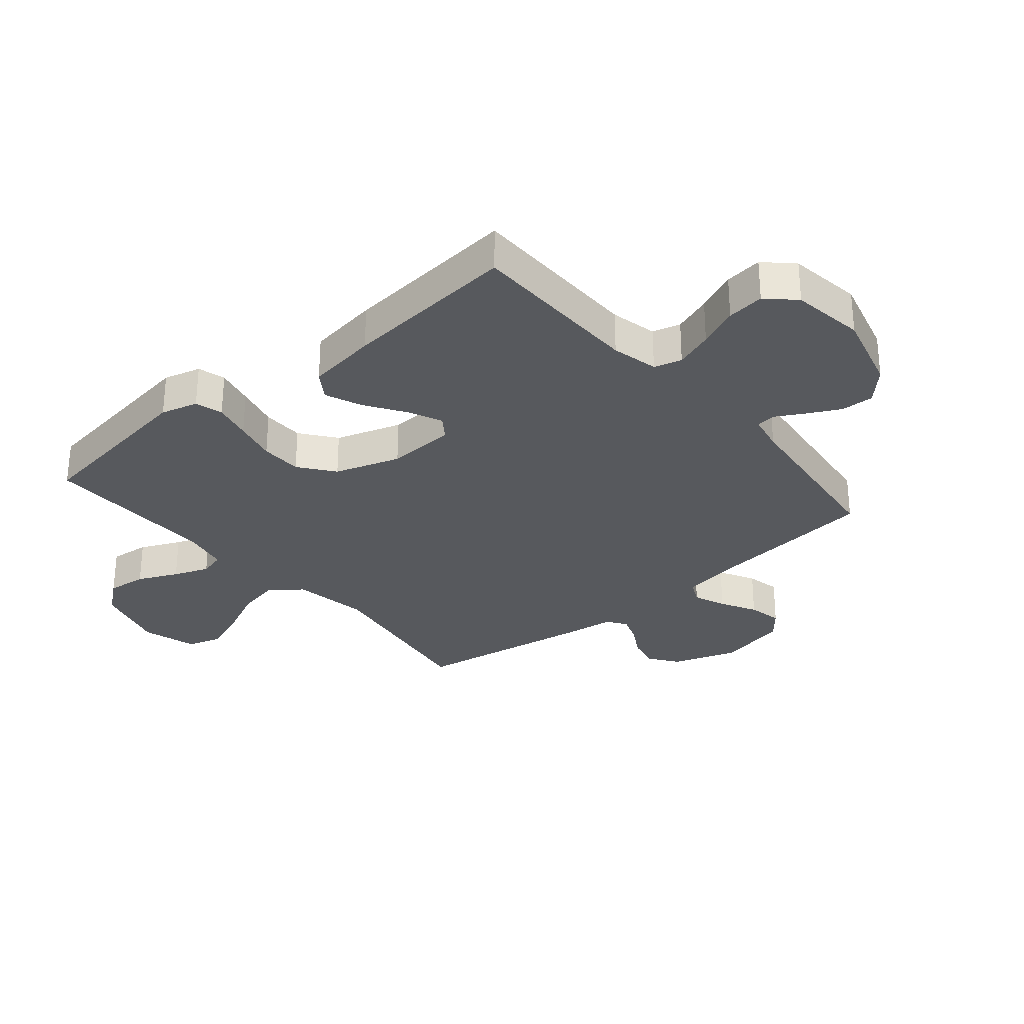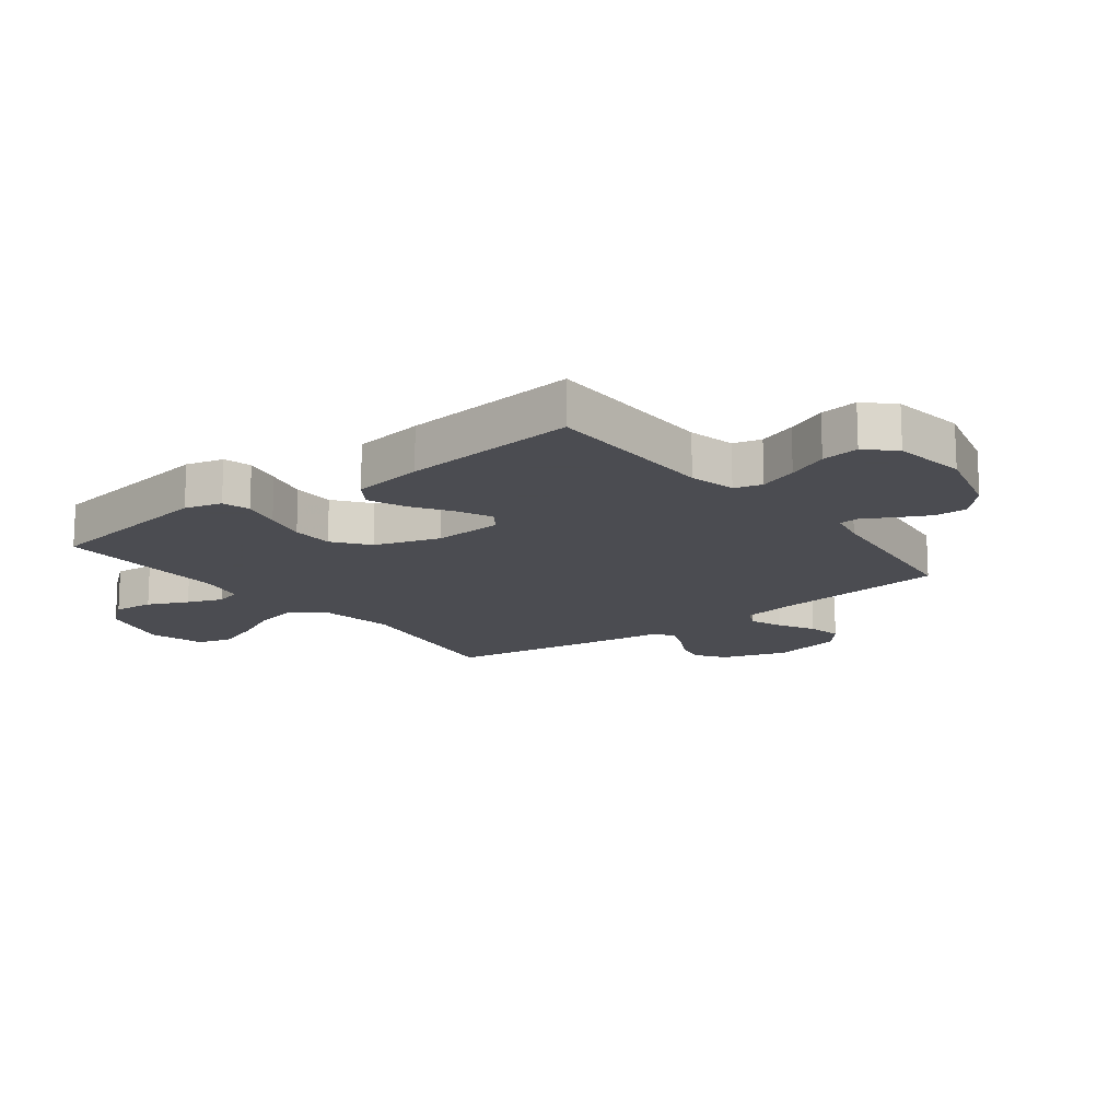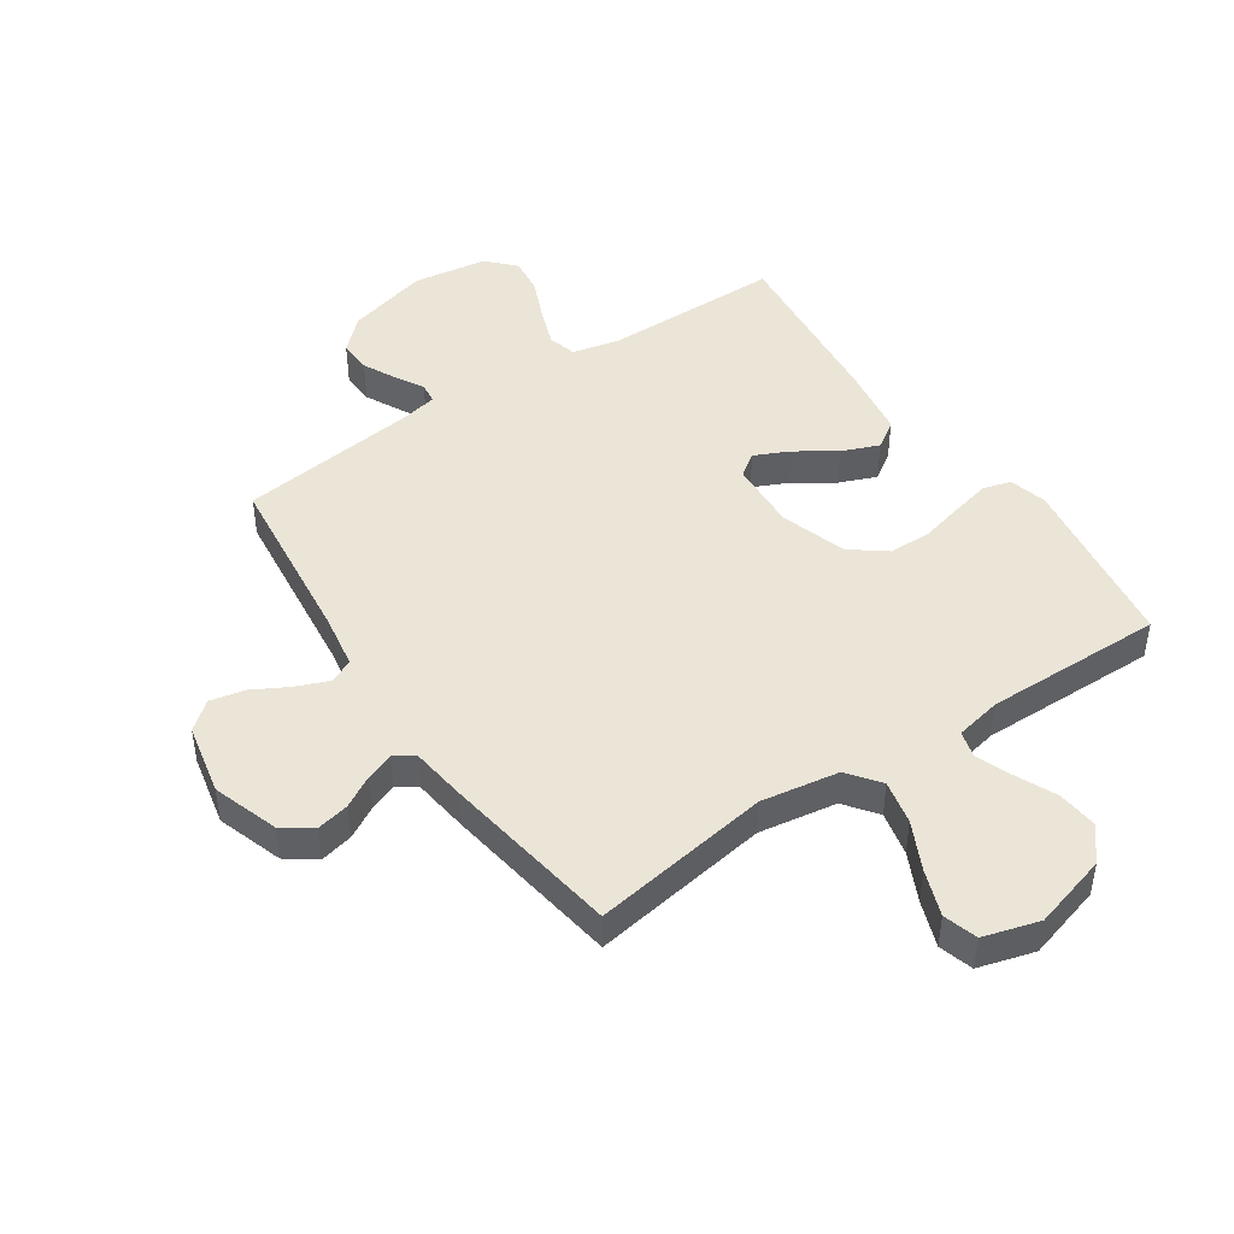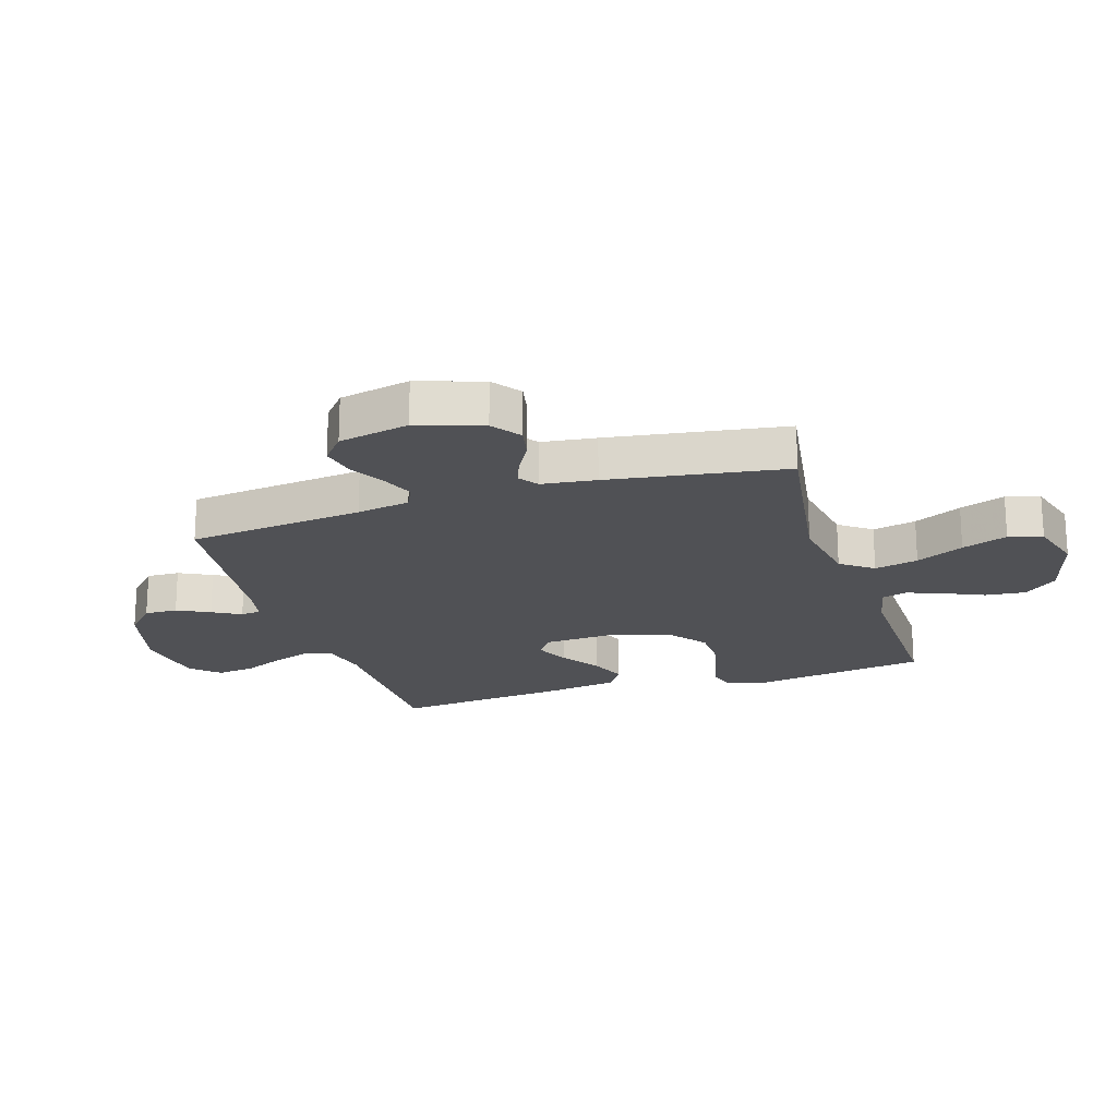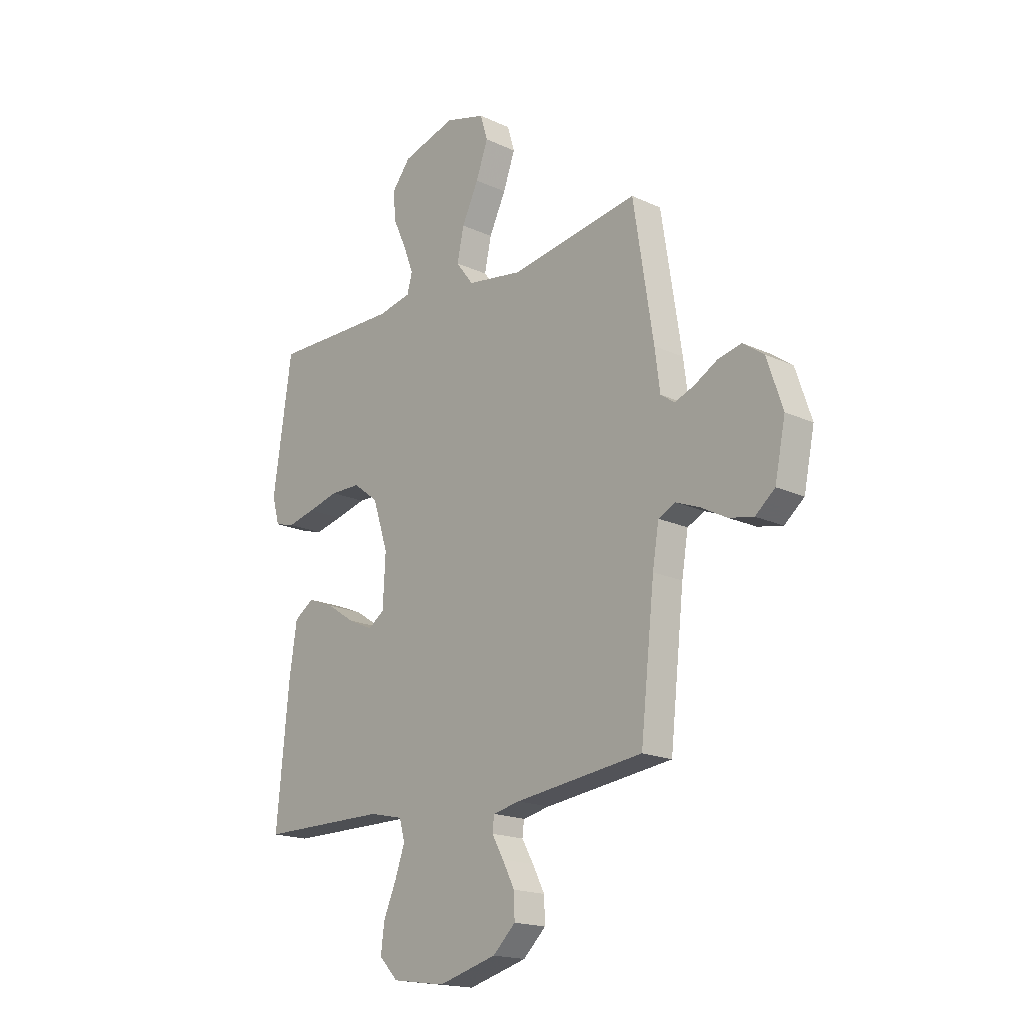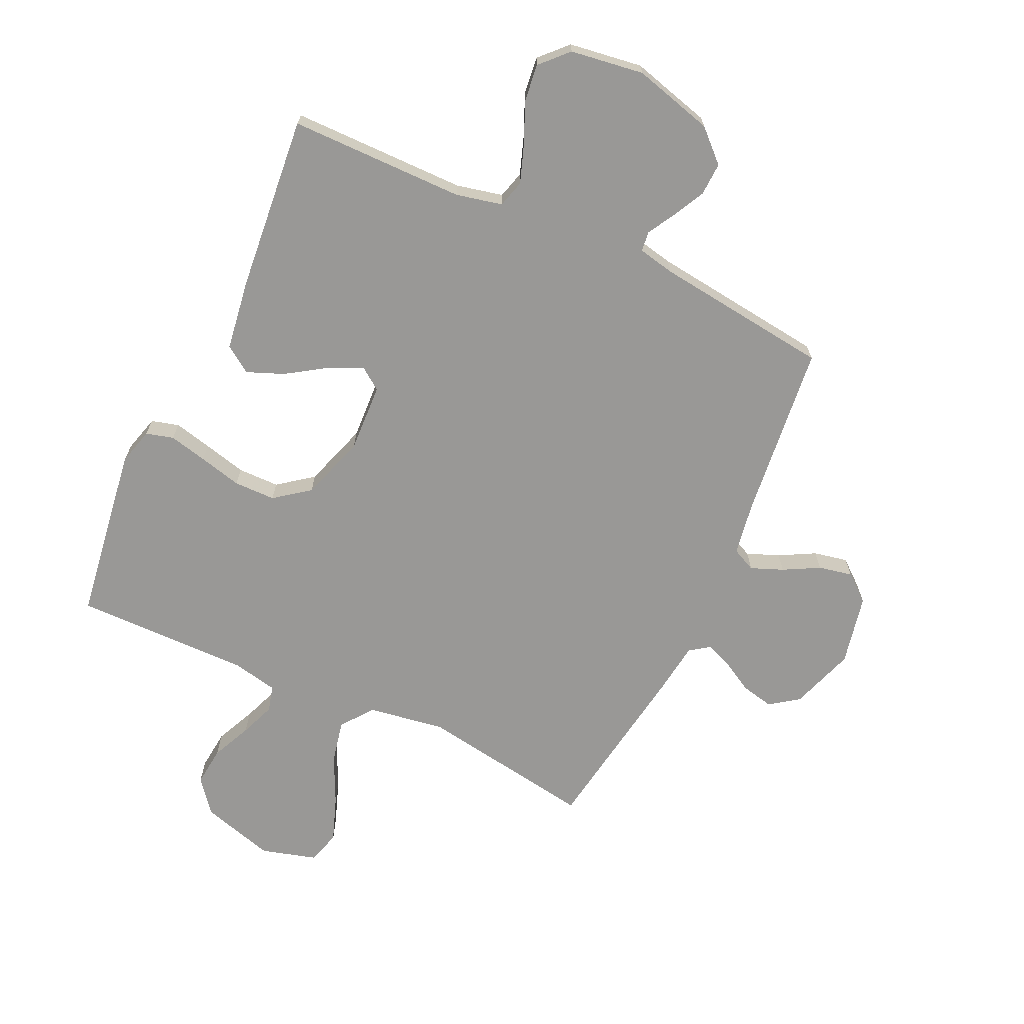
<metadata>
{"format":"obj","ext":"obj","renderer":"f3d","projection":"perspective","resolution":1024,"background":"white","views":[{"elev":-29.6,"azim":130.1,"up":"+Y"},{"elev":-15.3,"azim":127.6,"up":"+Y"},{"elev":45.9,"azim":-33.9,"up":"+Y"},{"elev":-20.2,"azim":-72.3,"up":"+Y"},{"elev":-18.1,"azim":-132.0,"up":"+Z"},{"elev":-68.6,"azim":155.0,"up":"+Y"}]}
</metadata>
<code>
v -0.5 0.07 0.5
v -0.2 0.07 0.453
v -0.069 0.07 0.474
v -0.028 0.07 0.528
v -0.044 0.07 0.602
v -0.083 0.07 0.683
v -0.111 0.07 0.76
v -0.094 0.07 0.817
v 0 0.07 0.844
v 0.126 0.07 0.808
v 0.171 0.07 0.752
v 0.164 0.07 0.684
v 0.133 0.07 0.616
v 0.11 0.07 0.556
v 0.122 0.07 0.512
v 0.2 0.07 0.496
v 0.5 0.07 0.5
v 0.544 0.07 0.2
v 0.527 0.07 0.137
v 0.48 0.07 0.124
v 0.415 0.07 0.139
v 0.342 0.07 0.157
v 0.271 0.07 0.156
v 0.212 0.07 0.111
v 0.176 0.07 0
v 0.182 0.07 -0.117
v 0.22 0.07 -0.144
v 0.278 0.07 -0.117
v 0.345 0.07 -0.073
v 0.407 0.07 -0.048
v 0.453 0.07 -0.079
v 0.471 0.07 -0.2
v 0.5 0.07 -0.5
v 0.2 0.07 -0.502
v 0.121 0.07 -0.52
v 0.108 0.07 -0.567
v 0.131 0.07 -0.632
v 0.161 0.07 -0.701
v 0.169 0.07 -0.765
v 0.125 0.07 -0.811
v 0 0.07 -0.829
v -0.137 0.07 -0.792
v -0.19 0.07 -0.742
v -0.188 0.07 -0.686
v -0.16 0.07 -0.631
v -0.133 0.07 -0.583
v -0.137 0.07 -0.549
v -0.2 0.07 -0.536
v -0.5 0.07 -0.5
v -0.533 0.07 -0.2
v -0.548 0.07 -0.11
v -0.588 0.07 -0.091
v -0.643 0.07 -0.113
v -0.704 0.07 -0.146
v -0.762 0.07 -0.158
v -0.808 0.07 -0.12
v -0.833 0.07 0
v -0.796 0.07 0.11
v -0.747 0.07 0.145
v -0.692 0.07 0.133
v -0.639 0.07 0.103
v -0.592 0.07 0.085
v -0.559 0.07 0.108
v -0.547 0.07 0.2
v -0.5 0 0.5
v -0.2 0 0.453
v -0.069 0 0.474
v -0.028 0 0.528
v -0.044 0 0.602
v -0.083 0 0.683
v -0.111 0 0.76
v -0.094 0 0.817
v 0 0 0.844
v 0.126 0 0.808
v 0.171 0 0.752
v 0.164 0 0.684
v 0.133 0 0.616
v 0.11 0 0.556
v 0.122 0 0.512
v 0.2 0 0.496
v 0.5 0 0.5
v 0.544 0 0.2
v 0.527 0 0.137
v 0.48 0 0.124
v 0.415 0 0.139
v 0.342 0 0.157
v 0.271 0 0.156
v 0.212 0 0.111
v 0.176 0 0
v 0.182 0 -0.117
v 0.22 0 -0.144
v 0.278 0 -0.117
v 0.345 0 -0.073
v 0.407 0 -0.048
v 0.453 0 -0.079
v 0.471 0 -0.2
v 0.5 0 -0.5
v 0.2 0 -0.502
v 0.121 0 -0.52
v 0.108 0 -0.567
v 0.131 0 -0.632
v 0.161 0 -0.701
v 0.169 0 -0.765
v 0.125 0 -0.811
v 0 0 -0.829
v -0.137 0 -0.792
v -0.19 0 -0.742
v -0.188 0 -0.686
v -0.16 0 -0.631
v -0.133 0 -0.583
v -0.137 0 -0.549
v -0.2 0 -0.536
v -0.5 0 -0.5
v -0.533 0 -0.2
v -0.548 0 -0.11
v -0.588 0 -0.091
v -0.643 0 -0.113
v -0.704 0 -0.146
v -0.762 0 -0.158
v -0.808 0 -0.12
v -0.833 0 0
v -0.796 0 0.11
v -0.747 0 0.145
v -0.692 0 0.133
v -0.639 0 0.103
v -0.592 0 0.085
v -0.559 0 0.108
v -0.547 0 0.2
f 63 64 1 2
f 58 59 60 61
f 58 61 62
f 57 58 62
f 56 57 62
f 53 54 55 56
f 52 53 56 62
f 51 52 62 63
f 48 49 50
f 47 48 50 51
f 43 44 45 46
f 41 42 43 46
f 41 46 47
f 40 41 47
f 37 38 39 40
f 36 37 40 47
f 35 36 47 51
f 31 32 33 34
f 28 29 30 31
f 27 28 31 34
f 26 27 34 35
f 19 20 21 22
f 17 18 19 22
f 16 17 22 23
f 15 16 23 24
f 10 11 12 13
f 10 13 14
f 9 10 14
f 5 6 7 8
f 5 8 9 14
f 51 63 2 3
f 25 26 35 51
f 25 51 3
f 24 25 3 4
f 14 15 24
f 4 5 14 24
f 66 65 128 127
f 125 124 123 122
f 126 125 122
f 126 122 121
f 126 121 120
f 120 119 118 117
f 126 120 117 116
f 127 126 116 115
f 114 113 112
f 115 114 112 111
f 110 109 108 107
f 110 107 106 105
f 111 110 105
f 111 105 104
f 104 103 102 101
f 111 104 101 100
f 115 111 100 99
f 98 97 96 95
f 95 94 93 92
f 98 95 92 91
f 99 98 91 90
f 86 85 84 83
f 86 83 82 81
f 87 86 81 80
f 88 87 80 79
f 77 76 75 74
f 78 77 74
f 78 74 73
f 72 71 70 69
f 78 73 72 69
f 67 66 127 115
f 115 99 90 89
f 67 115 89
f 68 67 89 88
f 88 79 78
f 88 78 69 68
f 1 65 66 2
f 2 66 67 3
f 3 67 68 4
f 4 68 69 5
f 5 69 70 6
f 6 70 71 7
f 7 71 72 8
f 8 72 73 9
f 9 73 74 10
f 10 74 75 11
f 11 75 76 12
f 12 76 77 13
f 13 77 78 14
f 14 78 79 15
f 15 79 80 16
f 16 80 81 17
f 17 81 82 18
f 18 82 83 19
f 19 83 84 20
f 20 84 85 21
f 21 85 86 22
f 22 86 87 23
f 23 87 88 24
f 24 88 89 25
f 25 89 90 26
f 26 90 91 27
f 27 91 92 28
f 28 92 93 29
f 29 93 94 30
f 30 94 95 31
f 31 95 96 32
f 32 96 97 33
f 33 97 98 34
f 34 98 99 35
f 35 99 100 36
f 36 100 101 37
f 37 101 102 38
f 38 102 103 39
f 39 103 104 40
f 40 104 105 41
f 41 105 106 42
f 42 106 107 43
f 43 107 108 44
f 44 108 109 45
f 45 109 110 46
f 46 110 111 47
f 47 111 112 48
f 48 112 113 49
f 49 113 114 50
f 50 114 115 51
f 51 115 116 52
f 52 116 117 53
f 53 117 118 54
f 54 118 119 55
f 55 119 120 56
f 56 120 121 57
f 57 121 122 58
f 58 122 123 59
f 59 123 124 60
f 60 124 125 61
f 61 125 126 62
f 62 126 127 63
f 63 127 128 64
f 64 128 65 1

</code>
